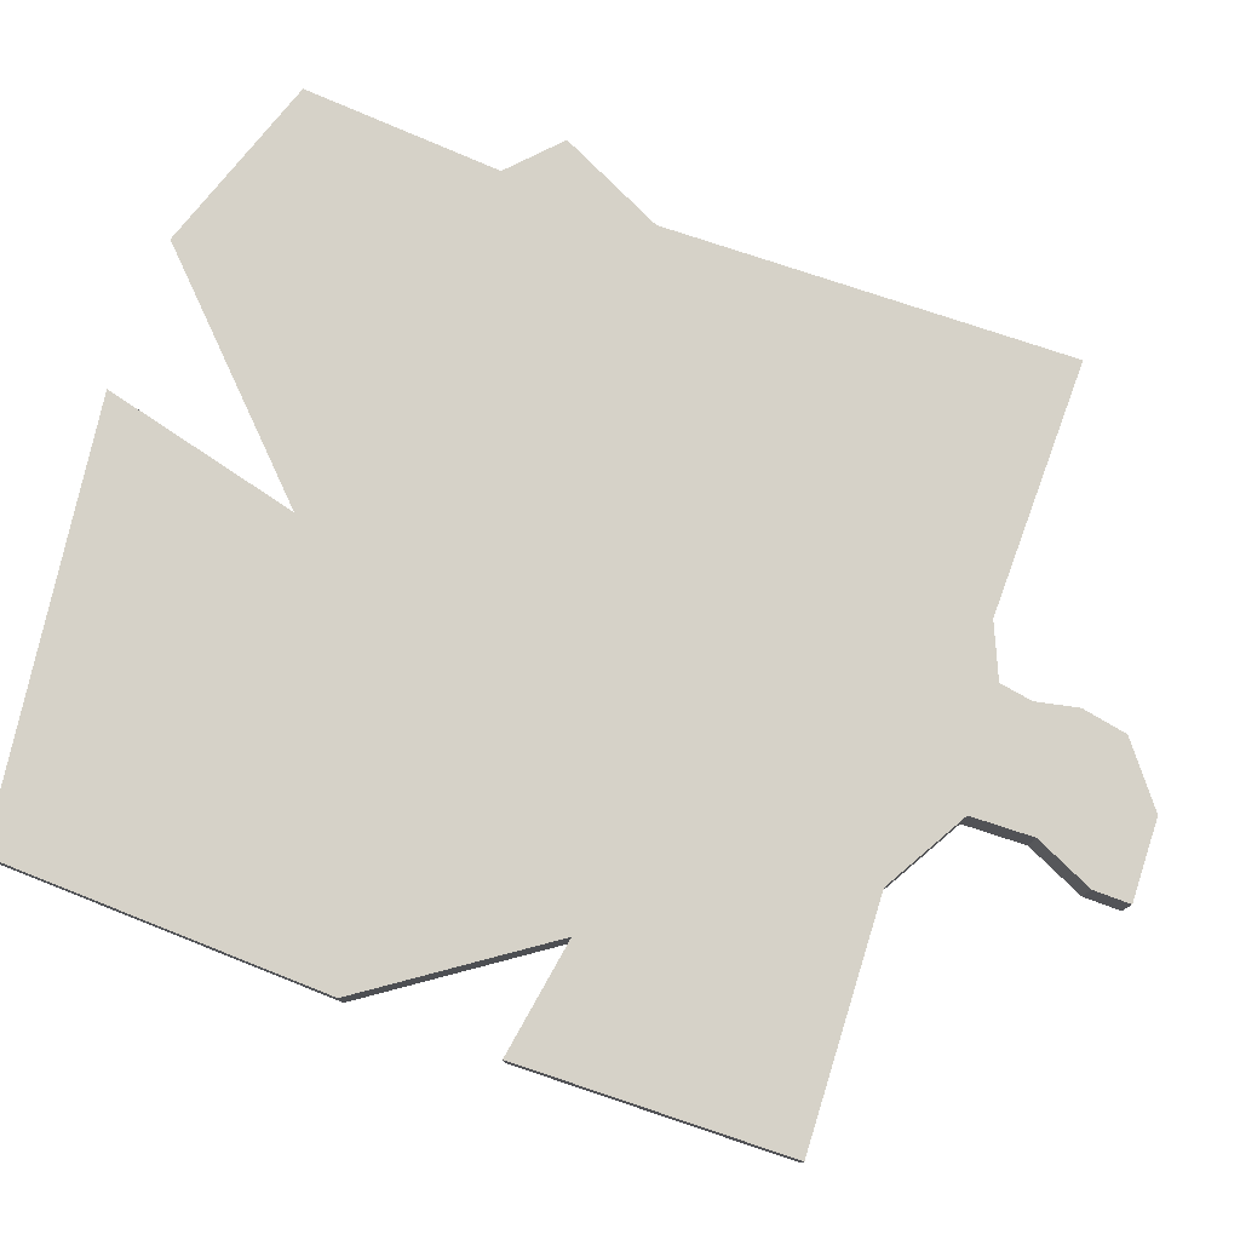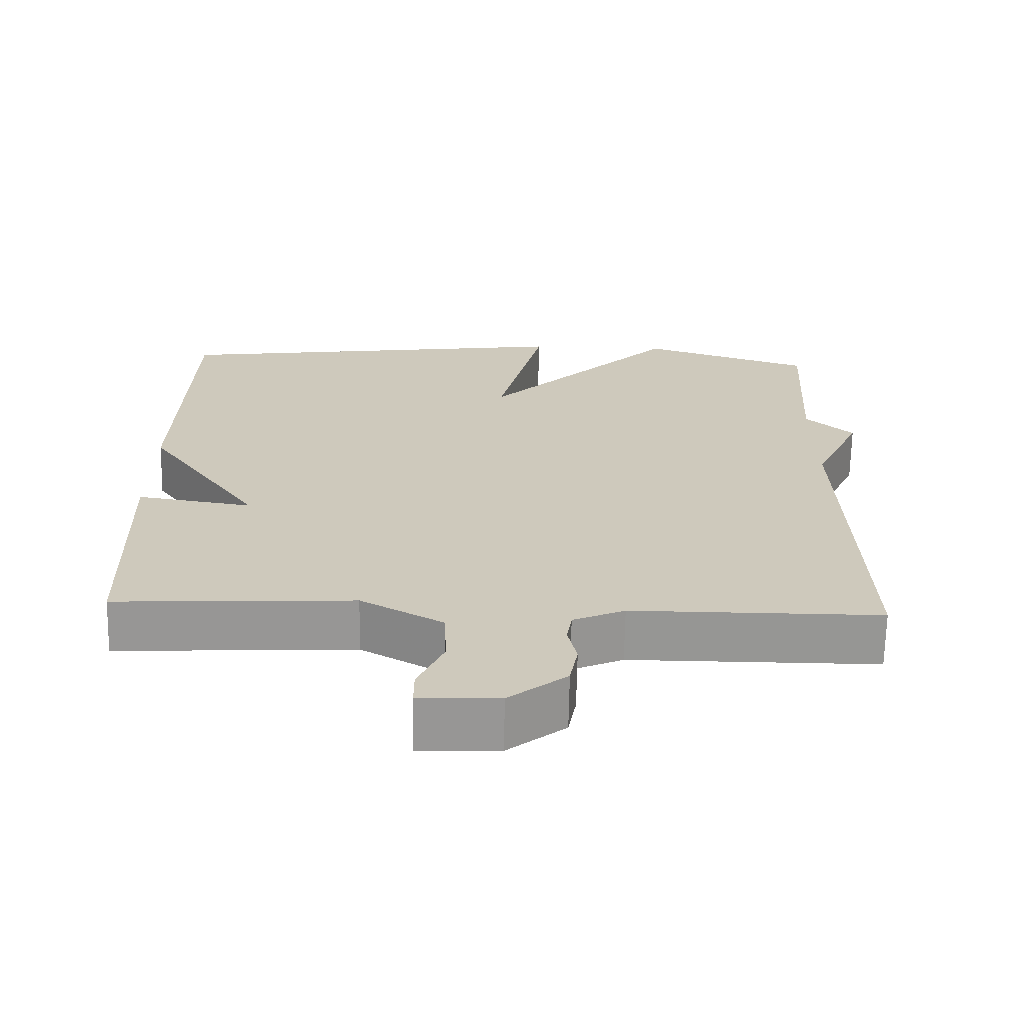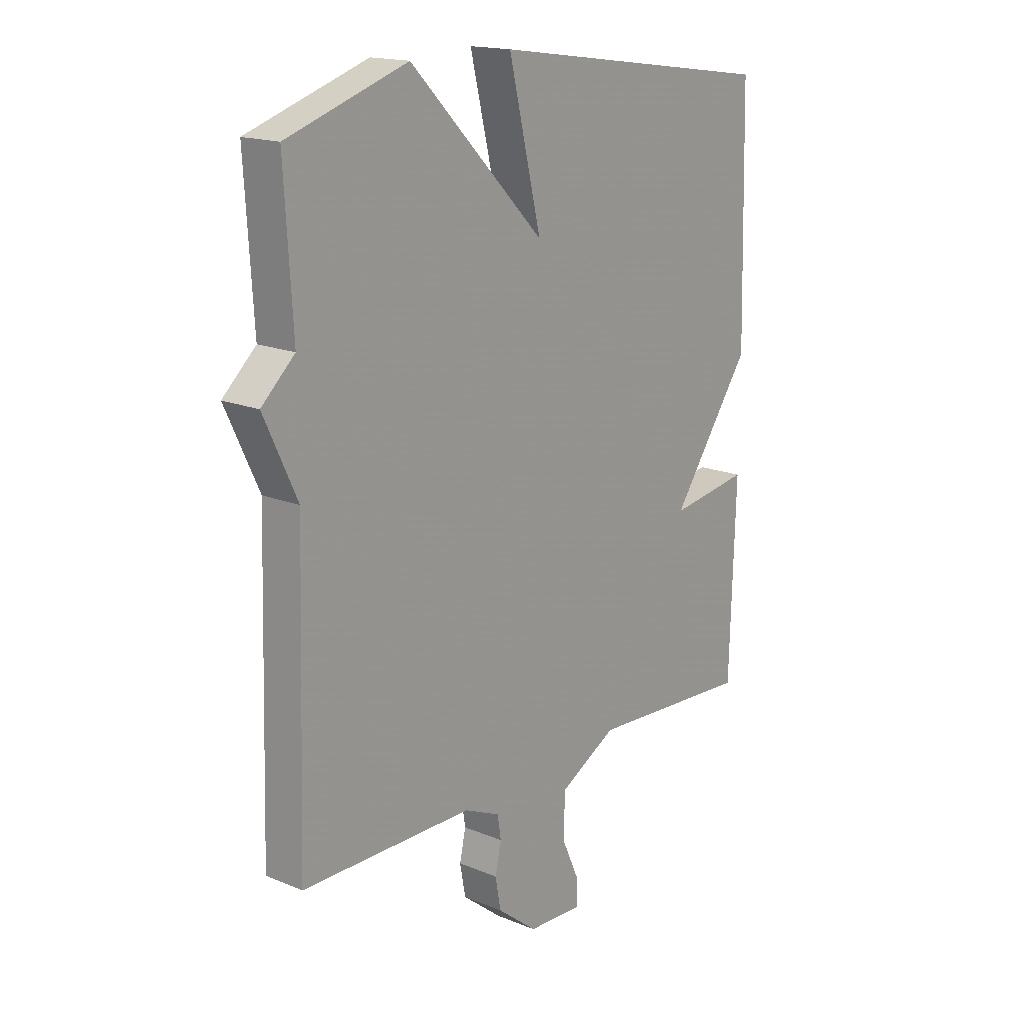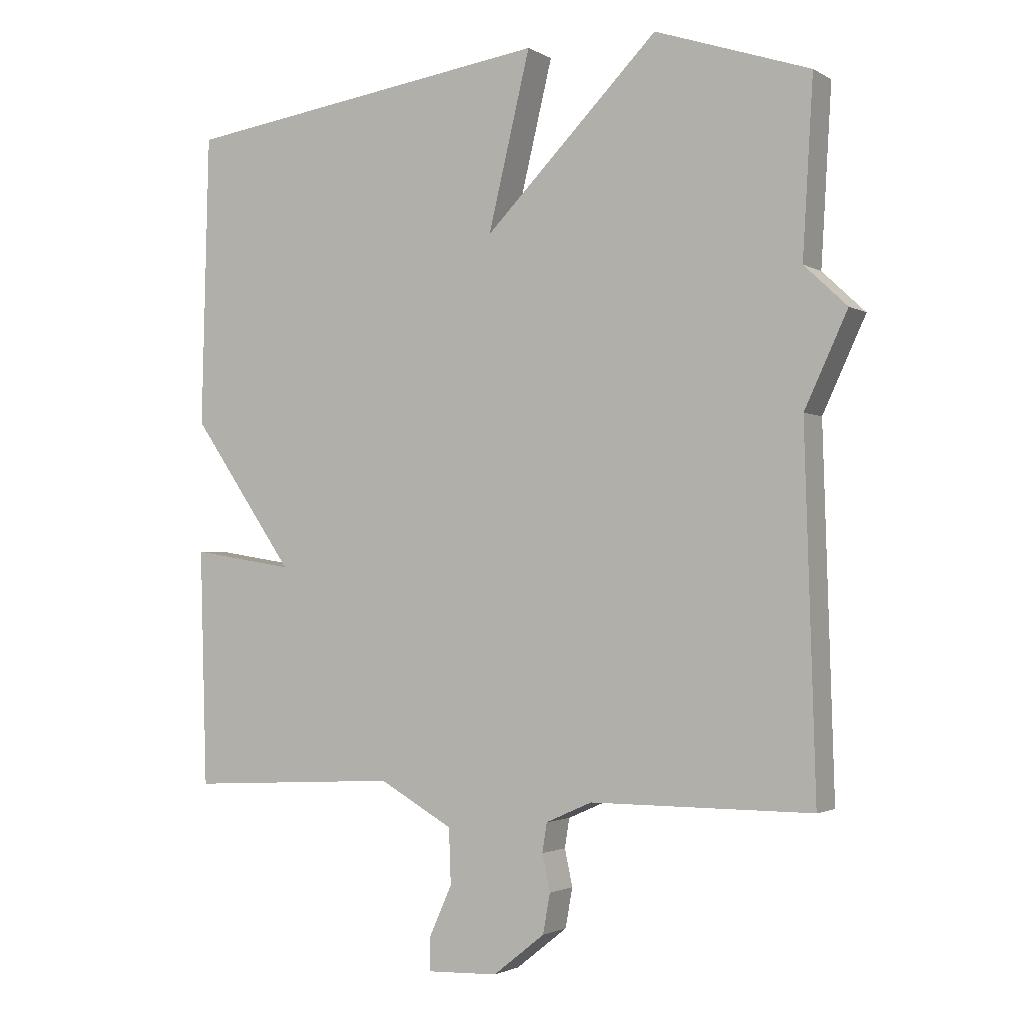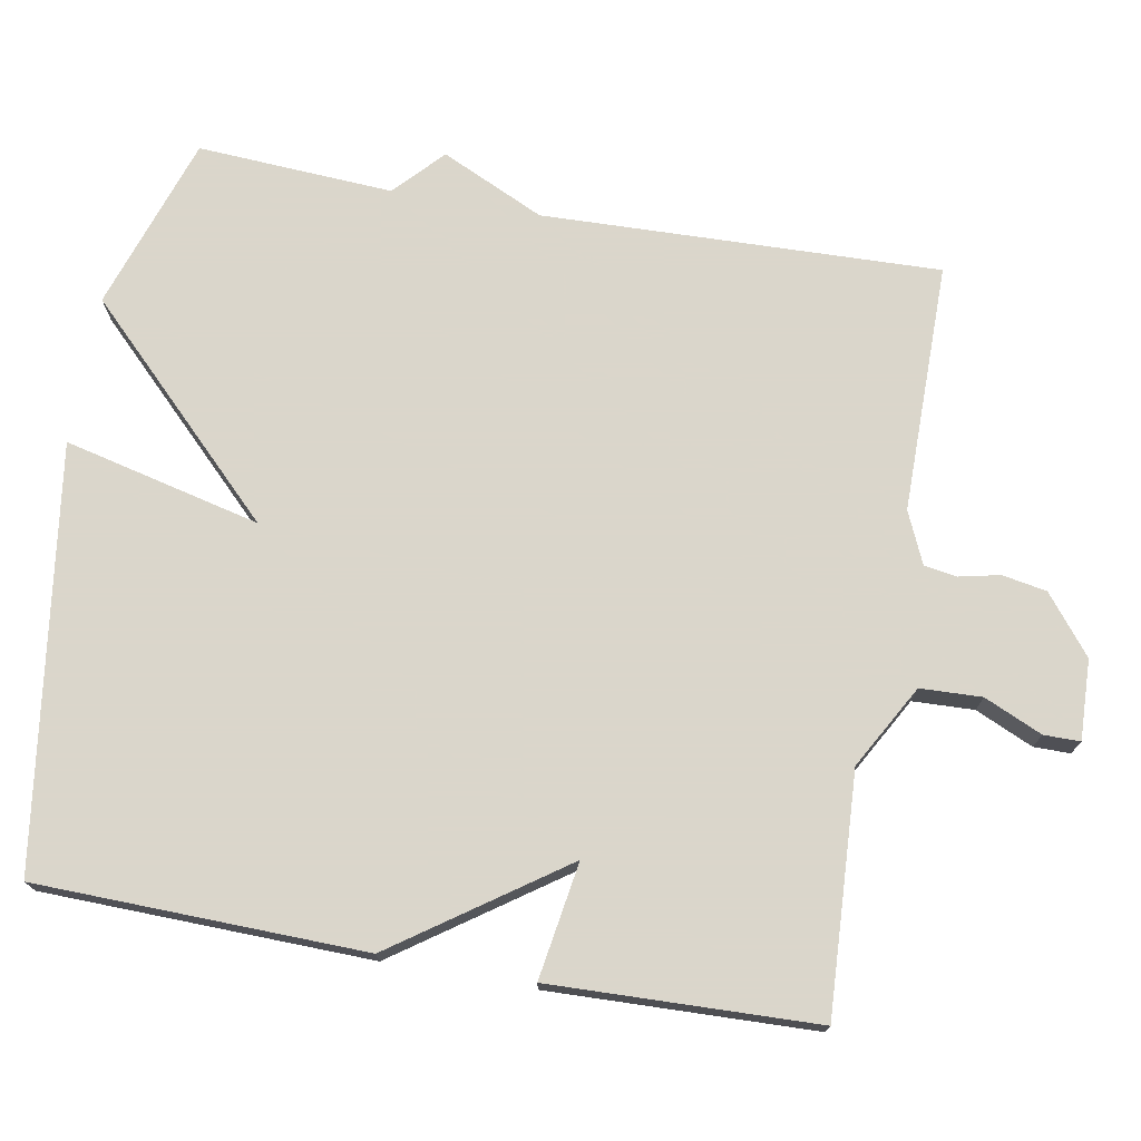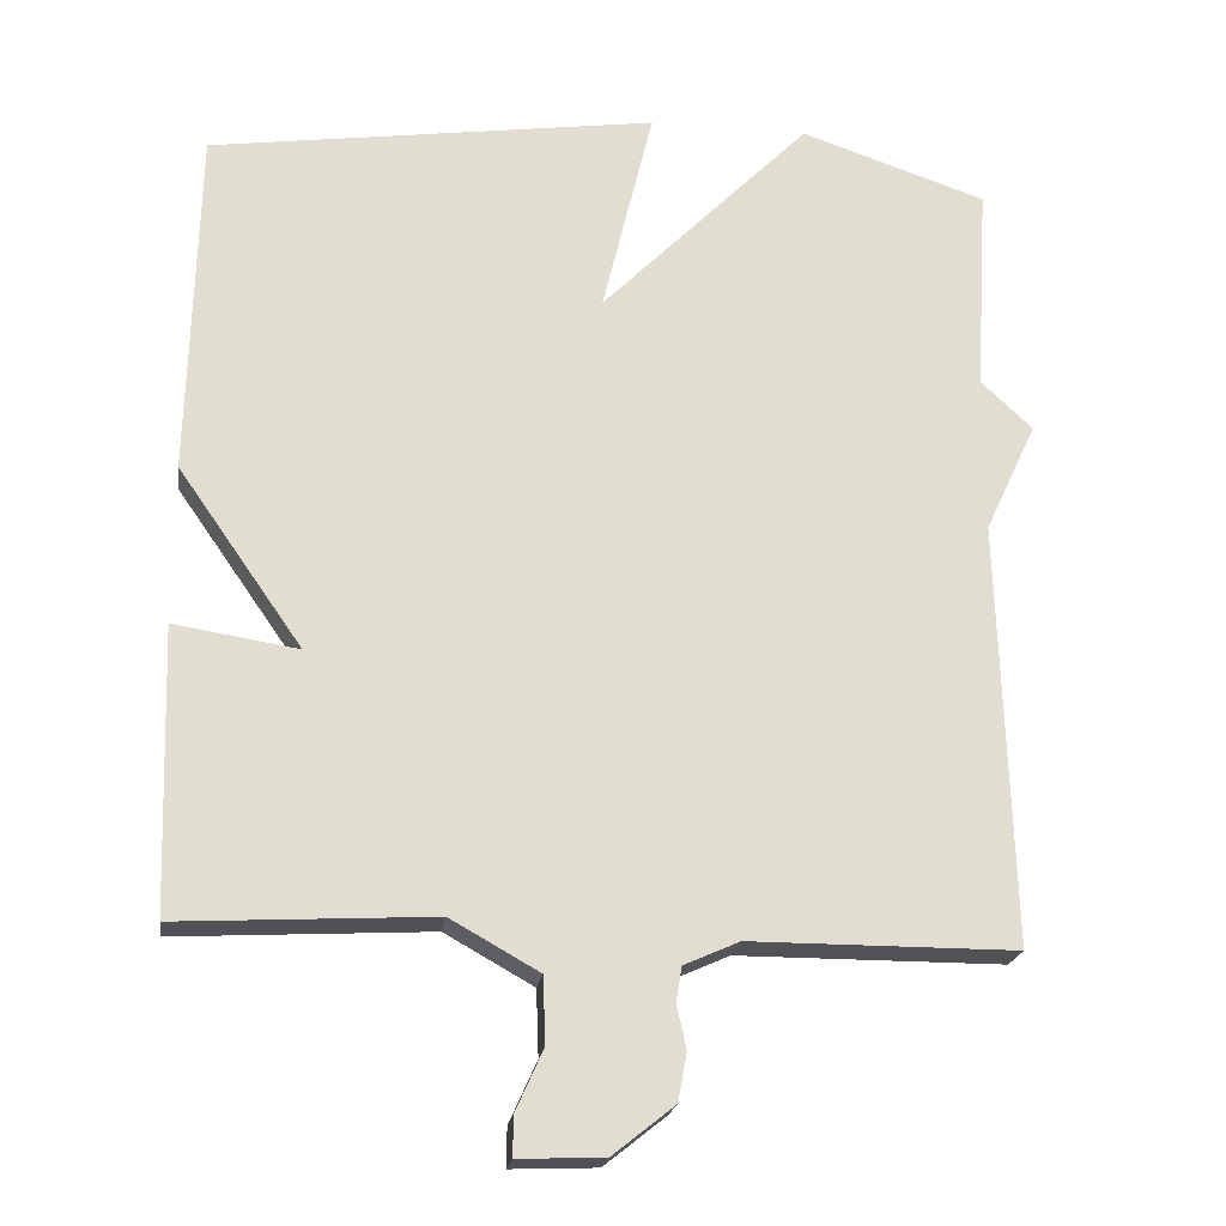
<metadata>
{"format":"obj","ext":"obj","renderer":"f3d","projection":"perspective","resolution":1024,"background":"white","views":[{"elev":77.9,"azim":110.2,"up":"+Y"},{"elev":-67.7,"azim":178.9,"up":"+Z"},{"elev":16.9,"azim":-50.2,"up":"+Z"},{"elev":-2.1,"azim":-151.5,"up":"+Z"},{"elev":73.7,"azim":100.1,"up":"+Y"},{"elev":-20.9,"azim":172.2,"up":"+Z"}]}
</metadata>
<code>
v 0.5 0.07 -0.5
v 0.178 0.07 -0.483
v 0.066 0.07 -0.546
v 0.063 0.07 -0.629
v 0.098 0.07 -0.707
v 0.098 0.07 -0.756
v -0.01 0.07 -0.752
v -0.088 0.07 -0.69
v -0.099 0.07 -0.63
v -0.087 0.07 -0.575
v -0.094 0.07 -0.531
v -0.164 0.07 -0.5
v -0.5 0.07 -0.5
v -0.484 0.07 0.036
v -0.549 0.07 0.175
v -0.484 0.07 0.236
v -0.5 0.07 0.5
v -0.265 0.07 0.579
v -0.001 0.07 0.314
v -0.065 0.07 0.579
v 0.5 0.07 0.5
v 0.511 0.07 0.058
v 0.354 0.07 -0.167
v 0.511 0.07 -0.142
v 0.5 0 -0.5
v 0.178 0 -0.483
v 0.066 0 -0.546
v 0.063 0 -0.629
v 0.098 0 -0.707
v 0.098 0 -0.756
v -0.01 0 -0.752
v -0.088 0 -0.69
v -0.099 0 -0.63
v -0.087 0 -0.575
v -0.094 0 -0.531
v -0.164 0 -0.5
v -0.5 0 -0.5
v -0.484 0 0.036
v -0.549 0 0.175
v -0.484 0 0.236
v -0.5 0 0.5
v -0.265 0 0.579
v -0.001 0 0.314
v -0.065 0 0.579
v 0.5 0 0.5
v 0.511 0 0.058
v 0.354 0 -0.167
v 0.511 0 -0.142
f 23 24 1 2
f 21 22 23
f 20 21 23
f 19 20 23
f 23 2 3
f 19 23 3
f 18 19 3
f 17 18 3
f 16 17 3
f 16 3 4
f 15 16 4
f 14 15 4
f 12 13 14
f 11 12 14
f 4 5 6
f 14 4 6
f 11 14 6
f 10 11 6 7
f 7 8 9 10
f 26 25 48 47
f 47 46 45
f 47 45 44
f 47 44 43
f 27 26 47
f 27 47 43
f 27 43 42
f 27 42 41
f 27 41 40
f 28 27 40
f 28 40 39
f 28 39 38
f 38 37 36
f 38 36 35
f 30 29 28
f 30 28 38
f 30 38 35
f 31 30 35 34
f 34 33 32 31
f 1 25 26 2
f 2 26 27 3
f 3 27 28 4
f 4 28 29 5
f 5 29 30 6
f 6 30 31 7
f 7 31 32 8
f 8 32 33 9
f 9 33 34 10
f 10 34 35 11
f 11 35 36 12
f 12 36 37 13
f 13 37 38 14
f 14 38 39 15
f 15 39 40 16
f 16 40 41 17
f 17 41 42 18
f 18 42 43 19
f 19 43 44 20
f 20 44 45 21
f 21 45 46 22
f 22 46 47 23
f 23 47 48 24
f 24 48 25 1

</code>
